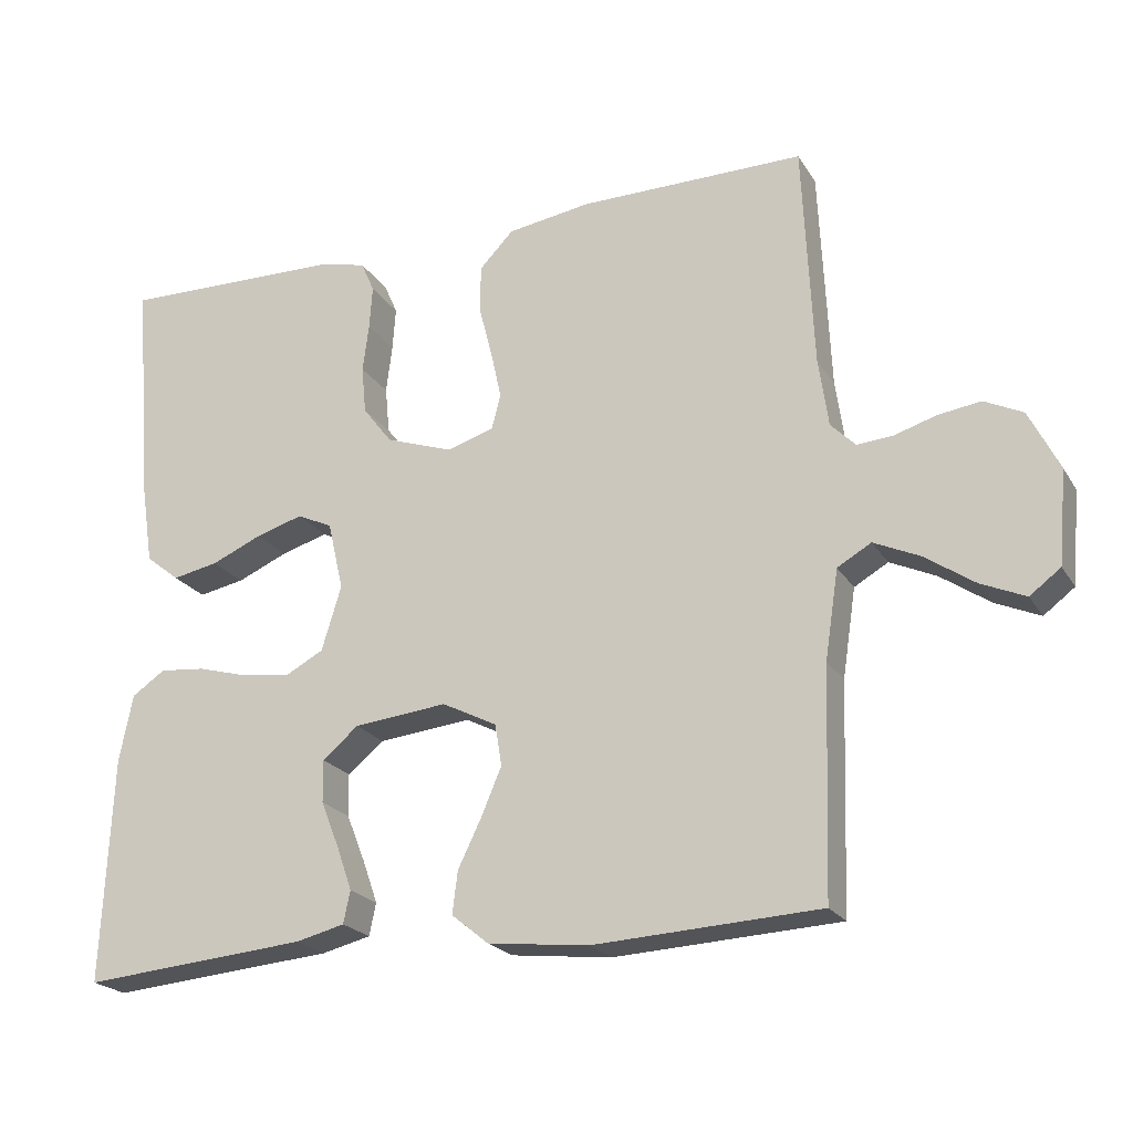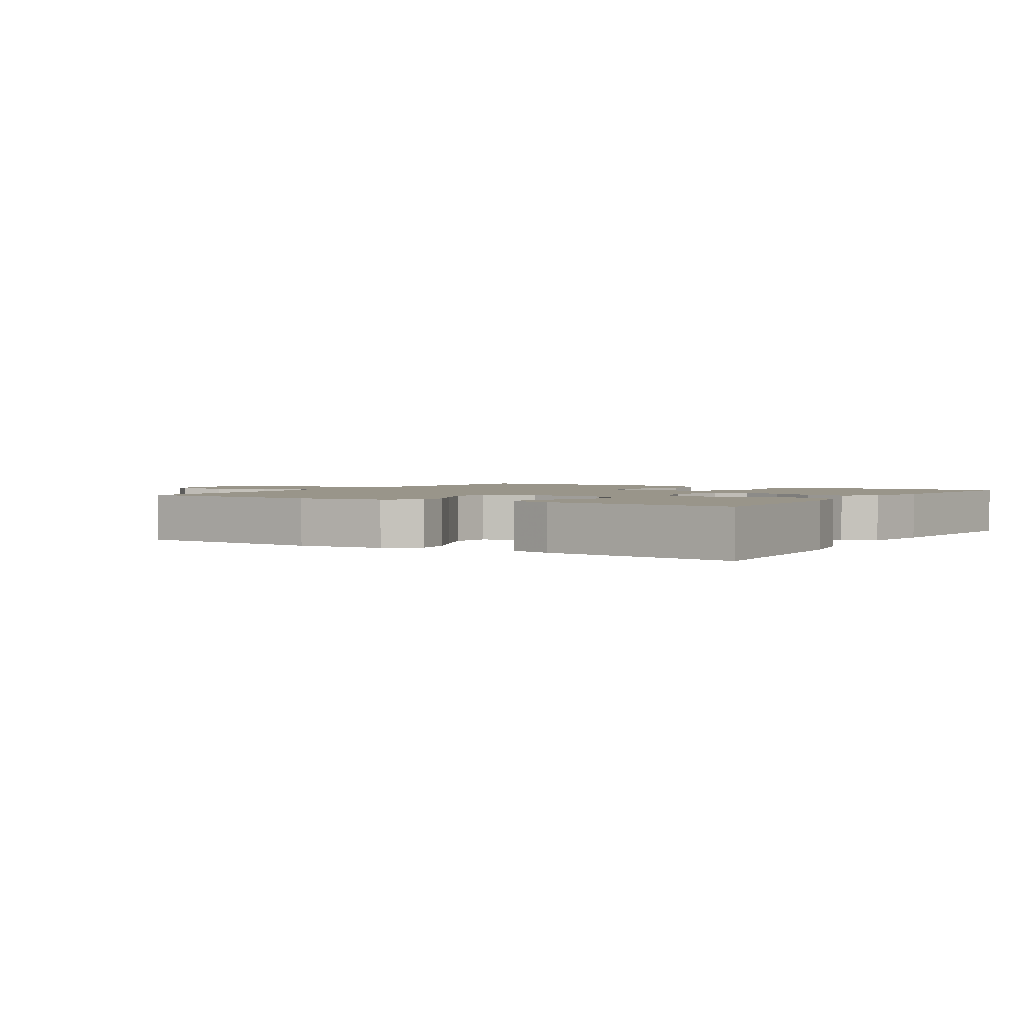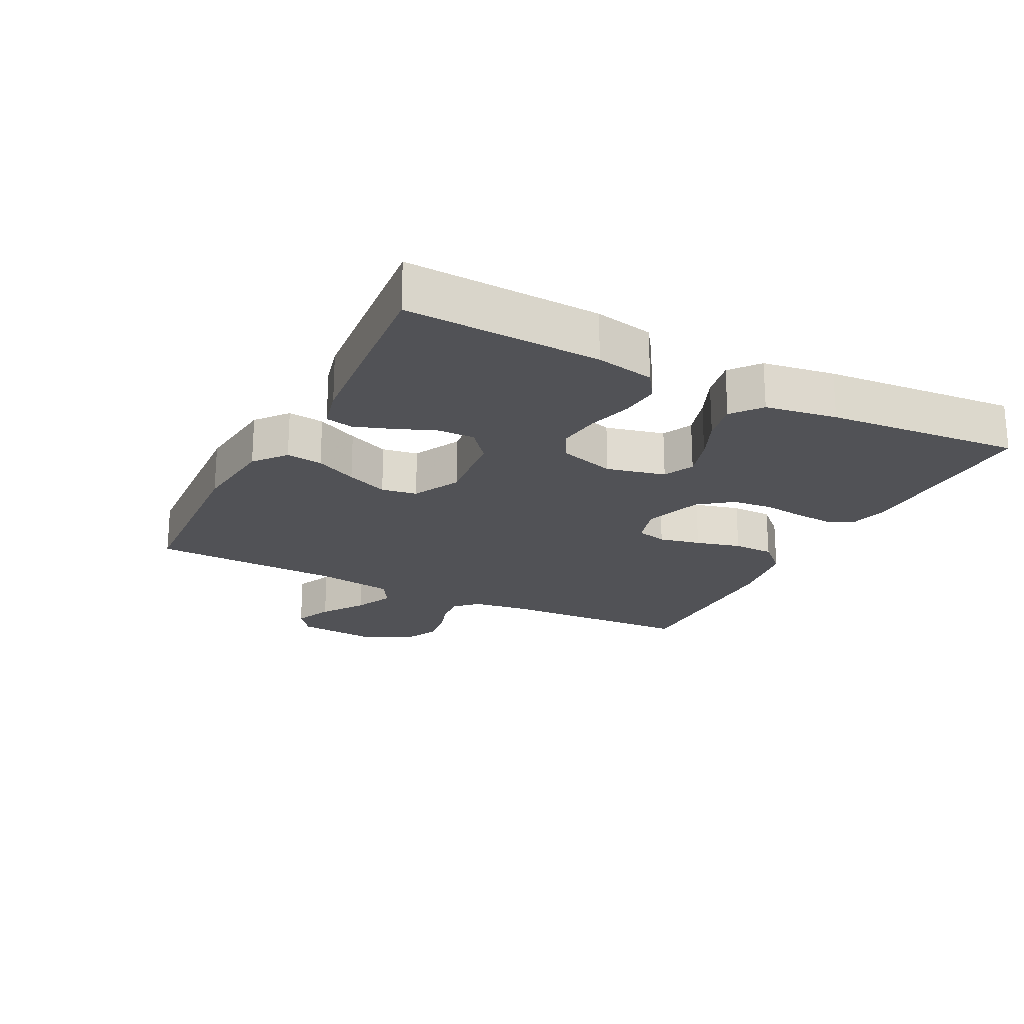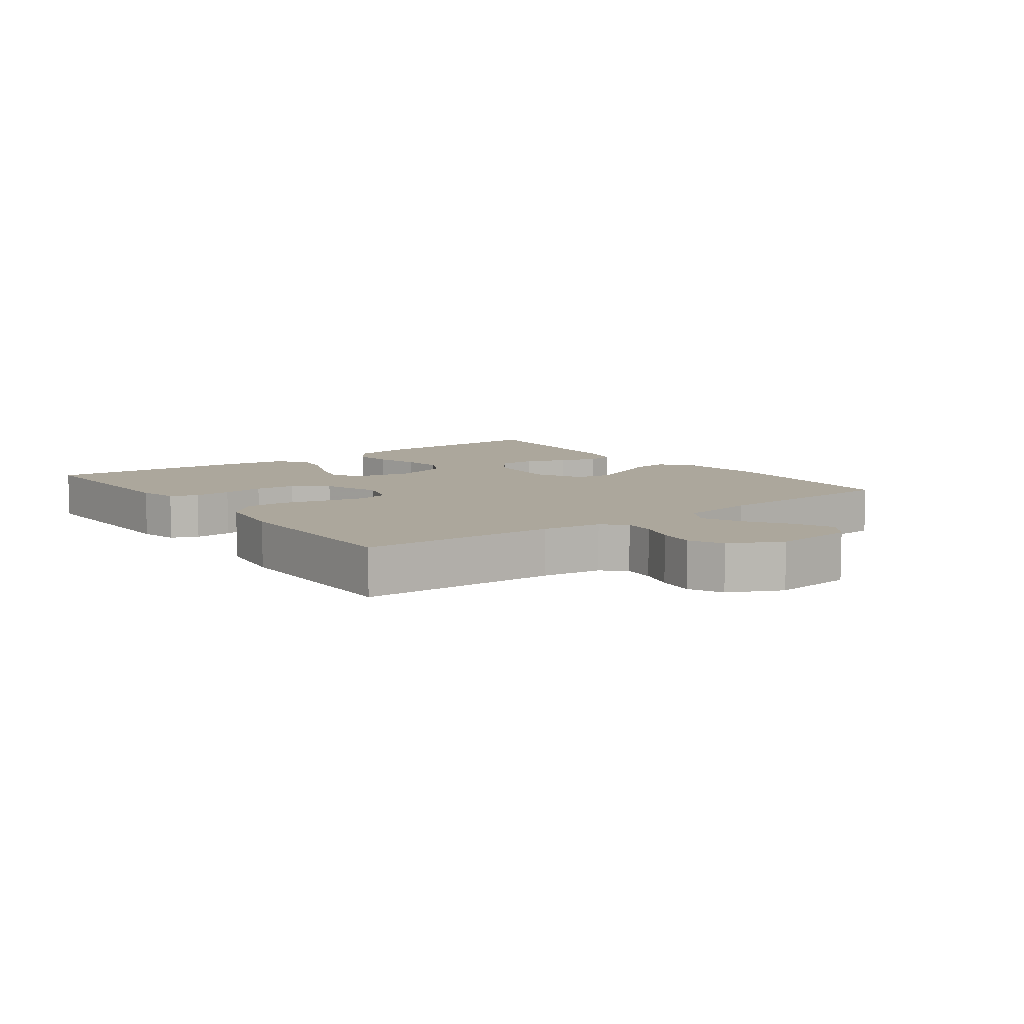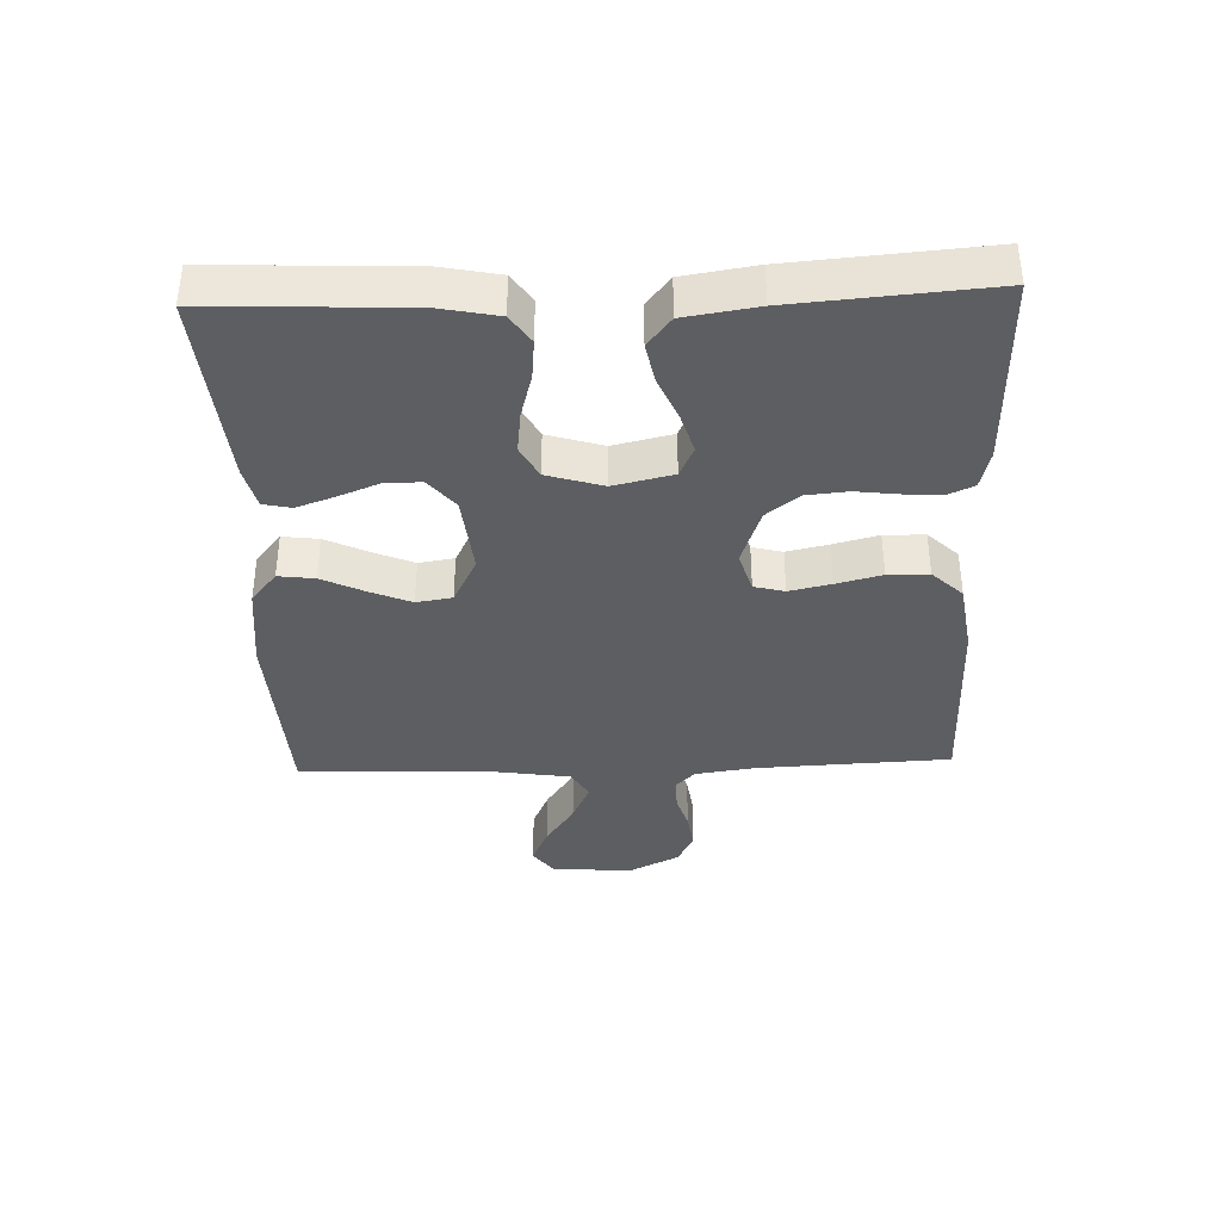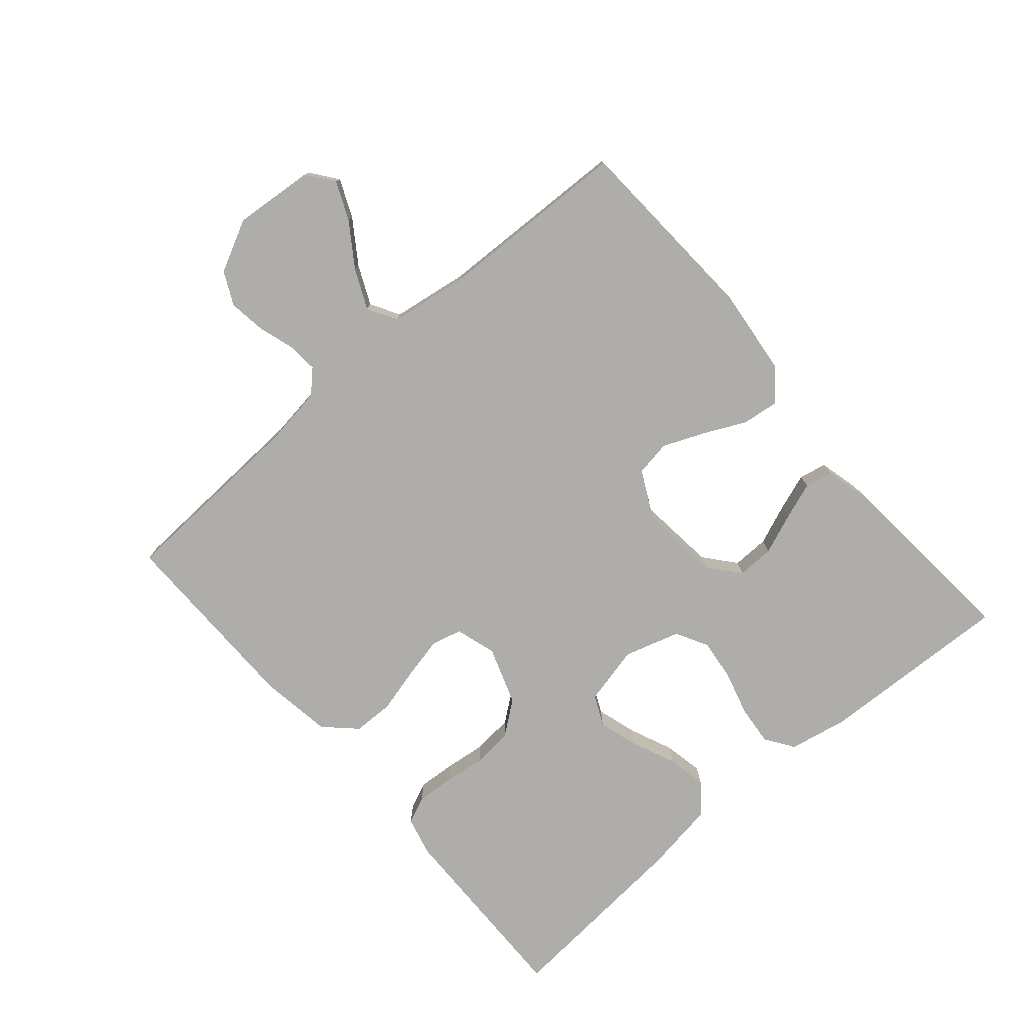
<metadata>
{"format":"obj","ext":"obj","renderer":"f3d","projection":"perspective","resolution":1024,"background":"white","views":[{"elev":-21.8,"azim":23.5,"up":"+Z"},{"elev":2.1,"azim":-147.4,"up":"+Y"},{"elev":-21.3,"azim":-116.9,"up":"+Y"},{"elev":8.3,"azim":53.1,"up":"+Y"},{"elev":-37.5,"azim":-88.0,"up":"+Y"},{"elev":-77.4,"azim":130.8,"up":"+Y"}]}
</metadata>
<code>
v 0.5 0.07 -0.5
v 0.2 0.07 -0.516
v 0.066 0.07 -0.501
v 0.017 0.07 -0.461
v 0.024 0.07 -0.405
v 0.055 0.07 -0.341
v 0.082 0.07 -0.277
v 0.073 0.07 -0.222
v 0 0.07 -0.185
v -0.124 0.07 -0.198
v -0.172 0.07 -0.238
v -0.171 0.07 -0.295
v -0.146 0.07 -0.358
v -0.126 0.07 -0.415
v -0.135 0.07 -0.458
v -0.2 0.07 -0.474
v -0.5 0.07 -0.5
v -0.487 0.07 -0.2
v -0.469 0.07 -0.11
v -0.425 0.07 -0.08
v -0.364 0.07 -0.086
v -0.296 0.07 -0.105
v -0.231 0.07 -0.113
v -0.181 0.07 -0.086
v -0.155 0.07 0
v -0.176 0.07 0.091
v -0.223 0.07 0.113
v -0.286 0.07 0.094
v -0.353 0.07 0.065
v -0.414 0.07 0.053
v -0.459 0.07 0.089
v -0.476 0.07 0.2
v -0.5 0.07 0.5
v -0.2 0.07 0.494
v -0.14 0.07 0.479
v -0.122 0.07 0.438
v -0.126 0.07 0.38
v -0.134 0.07 0.316
v -0.128 0.07 0.253
v -0.089 0.07 0.202
v 0 0.07 0.171
v 0.063 0.07 0.19
v 0.075 0.07 0.237
v 0.061 0.07 0.301
v 0.043 0.07 0.371
v 0.044 0.07 0.434
v 0.089 0.07 0.481
v 0.2 0.07 0.498
v 0.5 0.07 0.5
v 0.514 0.07 0.2
v 0.527 0.07 0.109
v 0.56 0.07 0.076
v 0.608 0.07 0.08
v 0.663 0.07 0.097
v 0.72 0.07 0.105
v 0.771 0.07 0.08
v 0.811 0.07 0
v 0.8 0.07 -0.124
v 0.759 0.07 -0.155
v 0.7 0.07 -0.129
v 0.634 0.07 -0.084
v 0.573 0.07 -0.056
v 0.528 0.07 -0.082
v 0.51 0.07 -0.2
v 0.5 0 -0.5
v 0.2 0 -0.516
v 0.066 0 -0.501
v 0.017 0 -0.461
v 0.024 0 -0.405
v 0.055 0 -0.341
v 0.082 0 -0.277
v 0.073 0 -0.222
v 0 0 -0.185
v -0.124 0 -0.198
v -0.172 0 -0.238
v -0.171 0 -0.295
v -0.146 0 -0.358
v -0.126 0 -0.415
v -0.135 0 -0.458
v -0.2 0 -0.474
v -0.5 0 -0.5
v -0.487 0 -0.2
v -0.469 0 -0.11
v -0.425 0 -0.08
v -0.364 0 -0.086
v -0.296 0 -0.105
v -0.231 0 -0.113
v -0.181 0 -0.086
v -0.155 0 0
v -0.176 0 0.091
v -0.223 0 0.113
v -0.286 0 0.094
v -0.353 0 0.065
v -0.414 0 0.053
v -0.459 0 0.089
v -0.476 0 0.2
v -0.5 0 0.5
v -0.2 0 0.494
v -0.14 0 0.479
v -0.122 0 0.438
v -0.126 0 0.38
v -0.134 0 0.316
v -0.128 0 0.253
v -0.089 0 0.202
v 0 0 0.171
v 0.063 0 0.19
v 0.075 0 0.237
v 0.061 0 0.301
v 0.043 0 0.371
v 0.044 0 0.434
v 0.089 0 0.481
v 0.2 0 0.498
v 0.5 0 0.5
v 0.514 0 0.2
v 0.527 0 0.109
v 0.56 0 0.076
v 0.608 0 0.08
v 0.663 0 0.097
v 0.72 0 0.105
v 0.771 0 0.08
v 0.811 0 0
v 0.8 0 -0.124
v 0.759 0 -0.155
v 0.7 0 -0.129
v 0.634 0 -0.084
v 0.573 0 -0.056
v 0.528 0 -0.082
v 0.51 0 -0.2
f 59 60 61
f 58 59 61
f 57 58 61
f 56 57 61
f 55 56 61
f 54 55 61
f 53 54 61
f 52 53 61 62
f 51 52 62 63
f 48 49 50
f 47 48 50
f 46 47 50
f 45 46 50
f 44 45 50
f 51 63 64
f 50 51 64
f 44 50 64
f 43 44 64
f 36 37 38
f 35 36 38
f 34 35 38
f 33 34 38
f 32 33 38
f 31 32 38
f 30 31 38
f 29 30 38
f 28 29 38
f 27 28 38 39
f 26 27 39 40
f 20 21 22
f 19 20 22
f 18 19 22
f 17 18 22
f 16 17 22
f 15 16 22
f 14 15 22
f 13 14 22
f 12 13 22
f 11 12 22 23
f 10 11 23 24
f 4 5 6
f 3 4 6
f 2 3 6
f 1 2 6
f 64 1 6
f 64 6 7
f 64 7 8
f 43 64 8
f 42 43 8
f 41 42 8 9
f 40 41 9
f 26 40 9
f 25 26 9
f 9 10 24 25
f 125 124 123
f 125 123 122
f 125 122 121
f 125 121 120
f 125 120 119
f 125 119 118
f 125 118 117
f 126 125 117 116
f 127 126 116 115
f 114 113 112
f 114 112 111
f 114 111 110
f 114 110 109
f 114 109 108
f 128 127 115
f 128 115 114
f 128 114 108
f 128 108 107
f 102 101 100
f 102 100 99
f 102 99 98
f 102 98 97
f 102 97 96
f 102 96 95
f 102 95 94
f 102 94 93
f 102 93 92
f 103 102 92 91
f 104 103 91 90
f 86 85 84
f 86 84 83
f 86 83 82
f 86 82 81
f 86 81 80
f 86 80 79
f 86 79 78
f 86 78 77
f 86 77 76
f 87 86 76 75
f 88 87 75 74
f 70 69 68
f 70 68 67
f 70 67 66
f 70 66 65
f 70 65 128
f 71 70 128
f 72 71 128
f 72 128 107
f 72 107 106
f 73 72 106 105
f 73 105 104
f 73 104 90
f 73 90 89
f 89 88 74 73
f 1 65 66 2
f 2 66 67 3
f 3 67 68 4
f 4 68 69 5
f 5 69 70 6
f 6 70 71 7
f 7 71 72 8
f 8 72 73 9
f 9 73 74 10
f 10 74 75 11
f 11 75 76 12
f 12 76 77 13
f 13 77 78 14
f 14 78 79 15
f 15 79 80 16
f 16 80 81 17
f 17 81 82 18
f 18 82 83 19
f 19 83 84 20
f 20 84 85 21
f 21 85 86 22
f 22 86 87 23
f 23 87 88 24
f 24 88 89 25
f 25 89 90 26
f 26 90 91 27
f 27 91 92 28
f 28 92 93 29
f 29 93 94 30
f 30 94 95 31
f 31 95 96 32
f 32 96 97 33
f 33 97 98 34
f 34 98 99 35
f 35 99 100 36
f 36 100 101 37
f 37 101 102 38
f 38 102 103 39
f 39 103 104 40
f 40 104 105 41
f 41 105 106 42
f 42 106 107 43
f 43 107 108 44
f 44 108 109 45
f 45 109 110 46
f 46 110 111 47
f 47 111 112 48
f 48 112 113 49
f 49 113 114 50
f 50 114 115 51
f 51 115 116 52
f 52 116 117 53
f 53 117 118 54
f 54 118 119 55
f 55 119 120 56
f 56 120 121 57
f 57 121 122 58
f 58 122 123 59
f 59 123 124 60
f 60 124 125 61
f 61 125 126 62
f 62 126 127 63
f 63 127 128 64
f 64 128 65 1

</code>
